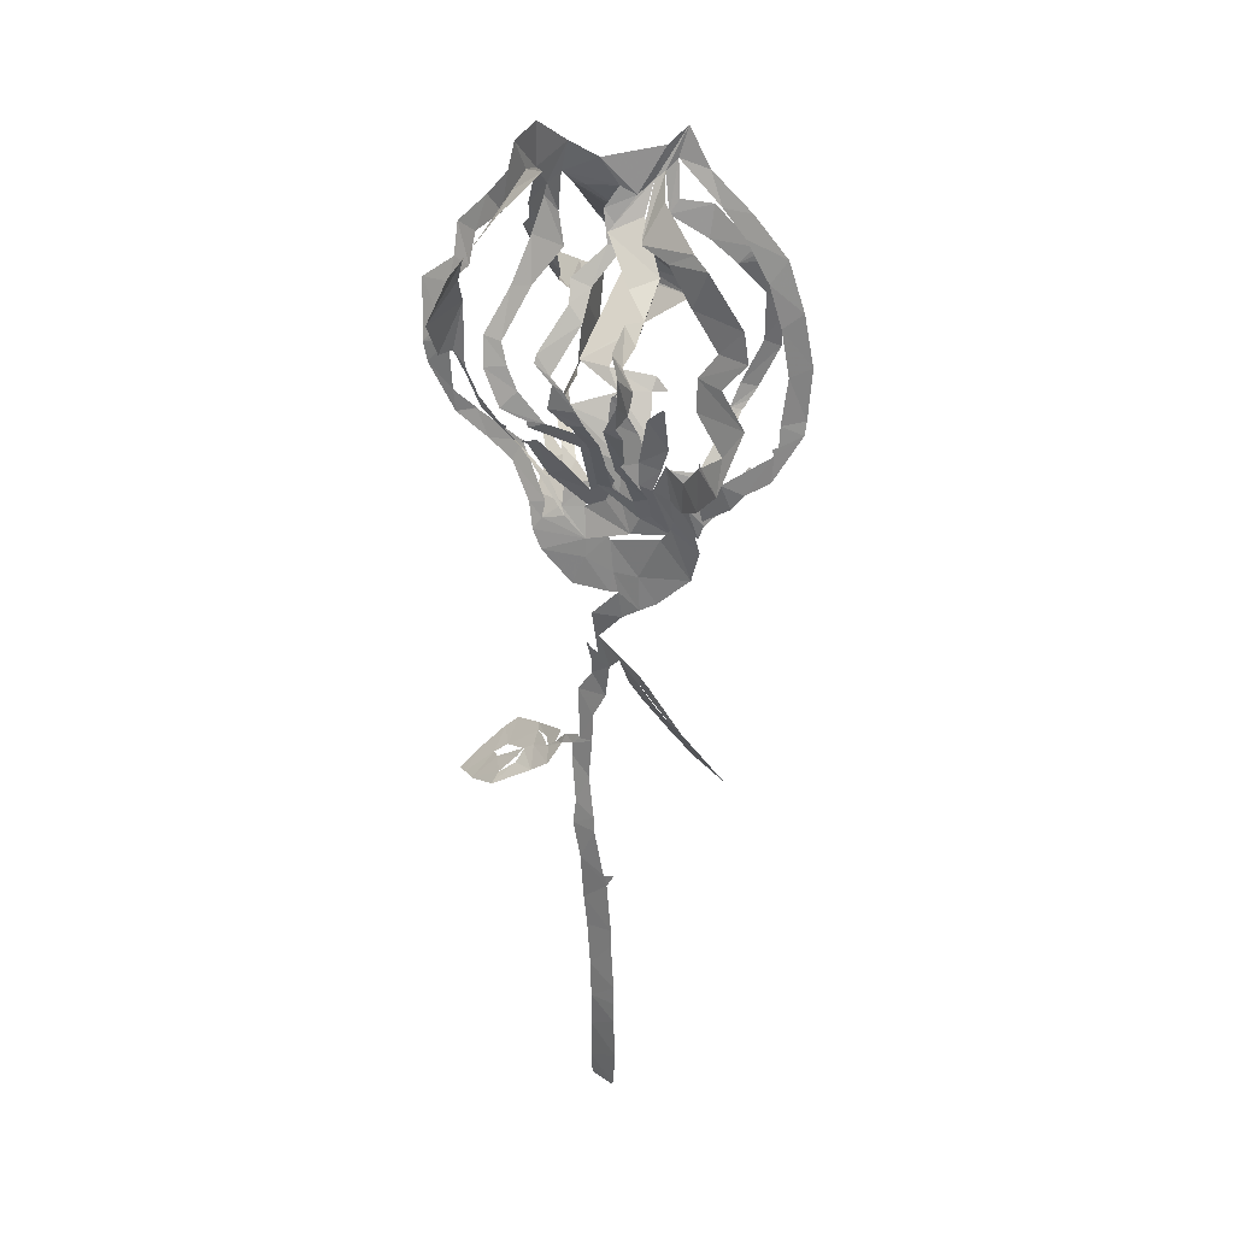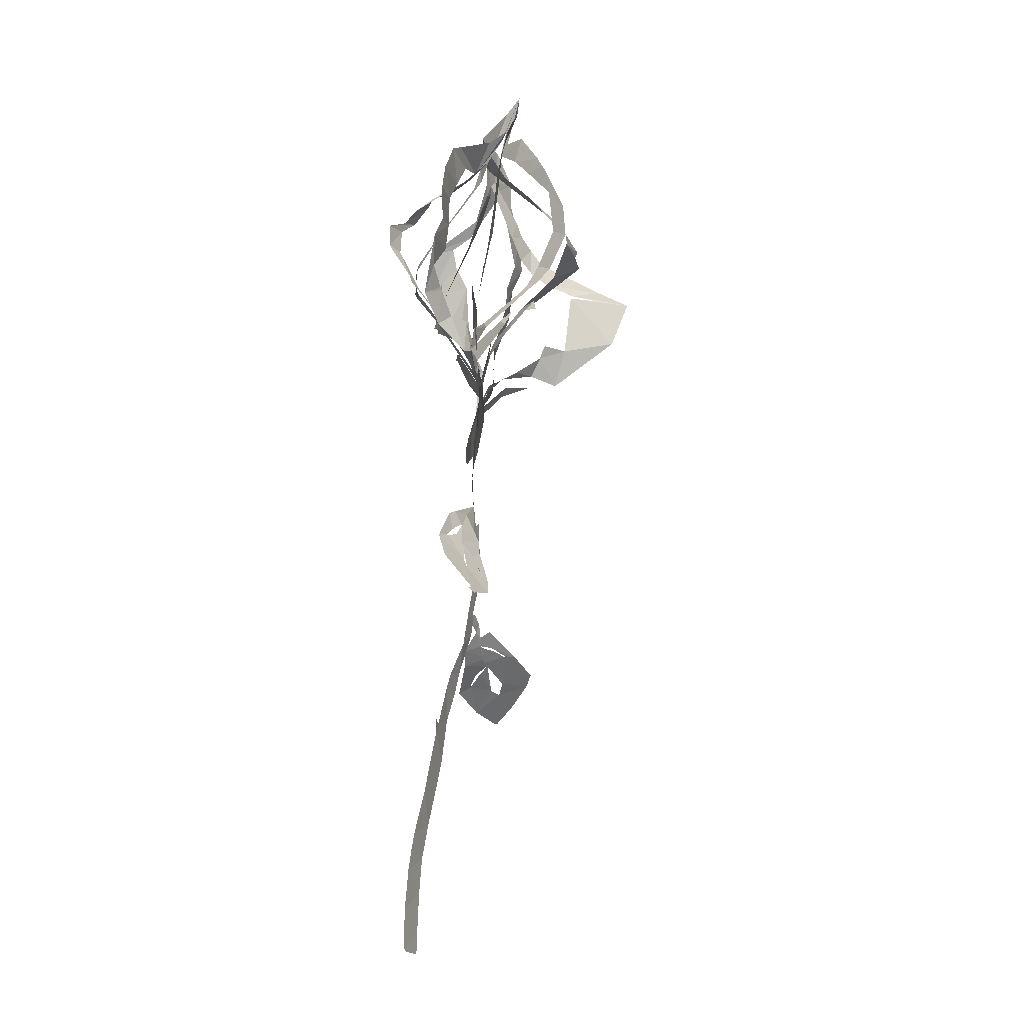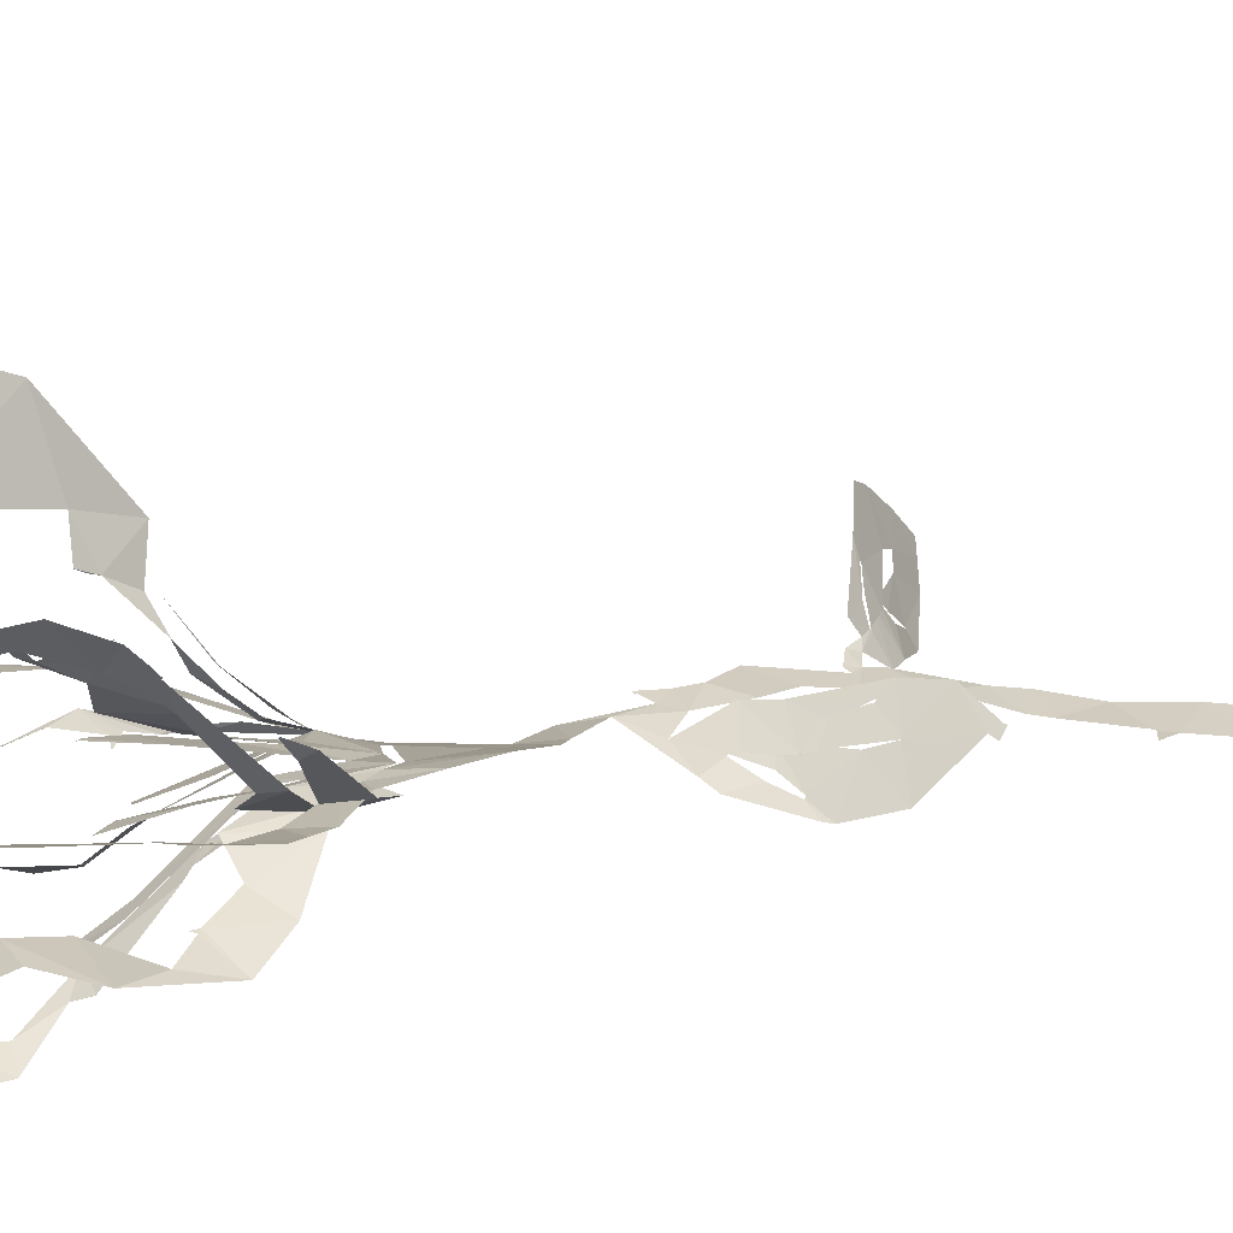
<metadata>
{"format":"obj","ext":"obj","renderer":"f3d","projection":"perspective","resolution":1024,"background":"white","views":[{"elev":32.9,"azim":-146.0,"up":"+Y"},{"elev":-16.2,"azim":-80.8,"up":"+Y"},{"elev":20.8,"azim":-110.9,"up":"+Z"}]}
</metadata>
<code>
v -18.19 10.36 5.269
v -18.18 9.039 4.945
v -15.91 4.258 3.338
v -13.65 2.584 2.504
v -12.44 0.8915 2.212
v -8.464 -1.958 1.896
v -8.969 -5.14 2.612
v -8.091 -8.468 2.583
v -5.104 -11.44 1.27
v -3.588 -12.34 0.603
v -1.911 -13.43 0.09348
v 0.5846 -16.31 -0.1953
v -4.918 -18.4 -1.342
v -6.211 -18.98 -1.764
v -9.963 -22.32 -2.13
v -10.4 -22.78 -2.113
v -12.32 -25.57 -1.041
v -12.08 -29.3 1.909
v -12.82 -29.55 1.789
v -12.43 -30.12 2.32
v -12.27 -30.09 2.357
v -12.28 -30.04 2.325
v -8.64 -29.28 3.199
v -6.474 -27.37 2.792
v -3.566 -23.1 1.246
v -2.156 -21.43 0.9457
v -2.051 -18.08 -0.5506
v -0.4942 -19.7 0.009729
v -0.04285 -23.33 -0.0179
v 1.274 -26.05 -0.3343
v 1.096 -28.88 -0.7903
v 1.084 -32.94 -1.41
v -0.3248 -36.85 -2.653
v -0.6176 -38.29 -2.979
v -2.163 -42.84 -3.635
v -2.421 -42.82 -3.653
v -3.464 -42.35 -3.64
v -3.432 -42.41 -3.651
v -2.656 -43.92 -3.771
v -3.661 -48.95 -4.502
v -3.841 -50.68 -4.763
v -4.786 -55.4 -5.666
v -4.953 -57.33 -5.96
v -5.149 -59.54 -6.22
v -5.505 -63.93 -6.499
v -5.33 -67.92 -6.54
v -4.908 -68.36 -6.454
v -2.371 -68.53 -5.899
v -2.082 -68.11 -5.833
v -2.045 -66.2 -5.807
v -1.904 -61.77 -5.664
v -1.778 -58.04 -5.414
v -1.299 -54.31 -4.864
v -0.4425 -49.82 -4.134
v 0.2823 -46.71 -3.692
v 0.9547 -41.99 -3.262
v 2.275 -38.53 -2.604
v 2.284 -36.07 -2.074
v 3.486 -31.44 -0.9544
v 3.48 -30.12 -0.751
v 4.949 -30.77 -0.5942
v 5.765 -32.81 -2.111
v 7.613 -34.21 -2.442
v 11.68 -36.78 -3.888
v 15.46 -38.56 -2.398
v 17.34 -39.22 -1.18
v 18.44 -39.6 -0.5134
v 18.49 -39.55 -0.3644
v 17.31 -37.74 1.676
v 15.51 -35.48 3.835
v 14.29 -34.32 4.561
v 10.67 -32.7 3.165
v 6.11 -30.46 0.8543
v 5.983 -31.18 -0.2492
v 4.78 -29.79 -0.2156
v 3.083 -28.95 -0.4471
v 2.696 -29.23 -0.6352
v 3.461 -23.88 0.2325
v 1.804 -21.42 0.3285
v 1.843 -19.71 0.2432
v 2.355 -17.97 0.1786
v 1.882 -18.04 0.126
v 2.075 -18.11 0.1499
v 0.8568 -18.64 0.03163
v 1.23 -13.75 -0.51
v -1.482 -10.74 0.06402
v -0.6833 -10.73 -0.2952
v 2.8 -10.34 -1.506
v 5.896 -7.263 -2.196
v 6.97 -5.43 -2.065
v 7.82 -2.967 -1.361
v 10.36 0.3942 -0.4758
v 13.14 1.94 -0.497
v 16.67 3.869 -0.8246
v 19.6 8.41 -1.115
v 20.14 10.37 -1.028
v 21.25 16.14 0.7299
v 18.07 18.63 1.65
v 18.45 21.65 2.9
v 15.05 24.96 3.098
v 12.13 28.06 2.478
v 11.38 30.98 2.573
v 8.002 33.98 1.318
v 3.777 33.43 0.1187
v 0.7754 32.39 0.6394
v -3.618 33.21 4.532
v -4.692 34.69 6.257
v -6.927 31.09 6.333
v -11.27 27.95 6.443
v -15.02 24.56 6.402
v -17.01 20.16 6.06
v -18.23 15.33 5.864
v -6.678 -2.014 1.586
v -9.259 -3.053 1.782
v -9.711 -1.704 2.052
v -12.19 1.615 5.696
v -11.9 3.222 6.433
v -11.83 3.262 6.318
v -11.49 2.339 5.043
v -8.451 0.3107 1.04
v -7.854 0.06652 0.8853
v -10.13 2.292 3.146
v -9.436 7.545 8.694
v -9.513 7.537 8.812
v -15.86 6.787 3.724
v -11.38 3.174 2.042
v -7.684 -0.5943 1.782
v -4.709 0.996 0.9879
v -5.498 3.239 1.253
v -6.146 5.533 1.368
v -6.116 9.842 0.6474
v -6.004 9.946 0.5922
v -4.405 8.506 0.4183
v -3.493 3.868 0.4455
v -3.527 1.433 0.4911
v -4.357 -1.994 1.243
v -4.471 0.2257 0.5742
v -3.566 4.851 -2.607
v -4.177 5.513 -3.035
v -6.537 10.17 -6.629
v -11.41 6.756 -1.949
v -9.353 4.218 -1.166
v -6.639 4.554 0.1506
v -3.193 -2.523 1.124
v -3.28 2.901 2.473
v -2.062 5.34 2.608
v 0.3725 8.78 2.368
v 0.1485 8.918 2.399
v 0.2625 8.987 2.383
v 0.8197 8.464 2.285
v 0.9845 6.181 2.056
v -0.8746 2.101 1.801
v -0.7771 -0.509 1.272
v -1.101 2.248 2.077
v -2.48 4.275 4.023
v -0.9909 7.926 6.391
v -1.995 7.578 7.791
v -0.958 10.21 -7.036
v -1.544 7.066 -4.693
v 0.4119 0.8627 -0.6581
v 1.665 -0.4452 0.09268
v 3.014 2.07 -1.376
v 5.342 5.221 -3.219
v 6.468 4.862 -3.568
v 6.512 5.135 -3.644
v 6.779 4.834 -3.727
v 6.333 4.642 -3.436
v 5.107 0.9734 -1.776
v 2.25 -2.41 0.4417
v 2.548 -2.736 0.3877
v 2.482 -0.3528 1.327
v 4.699 0.9295 2.092
v 6.492 2.71 4.076
v 8.75 5.288 6.736
v 4.492 7.736 -5.511
v 1.333 5.111 -1.982
v 4.185 -3.77 -0.6695
v 4.53 -2.671 -0.1518
v 6.449 0.7269 2.678
v 10.59 2.116 4.829
v 10.63 2.072 4.776
v 10.58 2.007 4.685
v 7.966 0.1297 1.946
v 7.763 -2.243 -0.4386
v 6.239 -4.192 -1.49
v 6.156 -2.636 -0.9925
v 9.631 2.301 0.3159
v 14.64 4.444 -0.1208
v 14.55 4.474 -0.09182
v 10.29 4.138 -1.632
v 8.732 2.806 -1.394
v 7.545 1.034 -1.057
v -8.344 -22.22 -1.555
v -8.253 -22.24 -1.508
v -6.387 -21.55 -0.9122
v -4.485 -20.05 -0.639
v -4.583 -19.95 -0.709
v -6.601 -21.02 -1.309
v -8.376 -22.11 -1.628
v -6.735 -26.31 1.942
v -6.63 -26.2 1.929
v -6.059 -24.32 0.9435
v -6.526 -22.68 -0.2412
v -6.533 -22.68 -0.2467
v -6.496 -22.71 -0.2135
v -5.811 -24.35 1.086
v -6.783 -26.23 1.866
v 9.934 -32.8 2.074
v 9.828 -32.73 2.089
v 7.912 -32.06 0.7758
v 6.94 -32.02 -0.3071
v 7.12 -32.17 -0.2954
v 8.508 -32.39 1.03
v 9.868 -32.81 1.975
v 11.76 -36.08 -2.497
v 10.53 -34.57 -0.9981
v 10.19 -33.93 -0.2194
v 10.09 -33.91 -0.2782
v 10.25 -34.87 -1.591
v 11.66 -36.04 -2.521
v -6.242 -3.098 1.832
v -5.215 -4.452 1.569
v -0.412 -5.402 0.3688
v -0.1575 -5.055 0.3195
v 1.834 -5.568 -0.5104
v -2.306 -4.385 0.8427
v -6.19 -3.744 2
v -9.663 8.215 9.588
v -9.97 9.242 10.67
v -11.09 12.83 12.69
v -11.33 16.45 12.46
v -10.46 22.19 9.978
v -10.17 22.92 9.521
v -9.962 23.55 9.28
v -7.105 27.82 6.861
v -4.794 28.44 4.789
v -4.175 31.83 5.454
v -8.557 28.12 5.742
v -11.02 25.84 5.714
v -13.68 22.29 5.461
v -15.23 18.52 5.228
v -16.28 14.19 5.029
v -16.05 9.629 4.324
v -16.16 7.633 3.969
v -3.531 30.85 4.407
v -4.28 27.18 3.846
v -7.122 24.81 6.061
v -9.022 22.26 7.892
v -10.44 18.78 10.66
v -10.16 13.84 11.11
v -8.953 9.995 9.125
v -8.681 7.92 7.828
v -8.796 6.728 6.723
v -8.649 3.368 2.597
v -6.297 3.712 0.9756
v -6.851 0.7154 0.7044
v -8.387 0.1298 0.2308
v -11.57 2.466 -2.254
v -14.23 5.387 -3.366
v -16.01 11.8 -1.884
v -13.35 14.9 -1.537
v -15.73 17.82 -1.142
v -15.11 20.69 -0.9345
v -11.25 25.08 -0.7358
v -9.47 26.07 -0.1427
v -4.701 28.88 2.477
v -5.996 11.27 -7.041
v -8.572 14.27 -8.993
v -9.046 16.57 -8.877
v -7.002 17.72 -7.512
v -7.308 19.2 -5.93
v -6.097 23.13 -0.3034
v -2.887 27.28 2.088
v -2.792 30.12 3.782
v -3.5 25.33 0.5396
v -6.75 24.55 -0.08646
v -9.577 21.18 -0.559
v -12.55 17.89 -0.8789
v -10.73 15.25 -1.317
v -10.92 12.1 -1.654
v -14.09 8.815 -2.349
v -11.74 6.994 -2.038
v -1.959 28.97 2.315
v -0.6824 26.2 -0.43
v -4.269 22.44 -2.494
v -6.947 20.75 -4.026
v -5.494 20.37 -4.888
v -5.31 18.24 -6.639
v -6.787 16.67 -7.904
v -6.751 14.03 -8.057
v -4.087 10.16 -6.199
v -2.504 3.838 -1.957
v -2.946 2.152 -0.9027
v -2.899 -0.4597 0.4275
v -1.139 0.8447 -0.4121
v -2.87 7.757 -4.953
v -2.472 10.41 -6.768
v -1.803 11.77 -7.112
v -0.6059 13.66 -7.342
v 0.6113 14.79 -7.513
v -0.6477 18.97 -4.303
v -0.3071 21.62 -2.38
v -1.864 25.05 0.9808
v -0.8907 9.091 7.386
v 3.07 9.852 5.24
v 2.809 12.08 7.863
v 1.831 13.06 9.452
v -1.958 15.86 11.62
v -1.094 17.38 11.51
v -0.5864 23.33 6.575
v -0.2608 26.08 3.833
v -0.6231 29.81 1.557
v 0.3223 27.87 0.4874
v -0.4997 24.89 -0.1722
v 1.462 22.36 -3.034
v 0.8434 20.44 -4.185
v 2.099 16.55 -7.486
v 2.085 15.79 -7.836
v 0.3689 14.12 -7.604
v 0.8135 11.69 -7.781
v -0.5852 10.36 -7.179
v 4.786 30.29 0.4647
v 4.079 29.37 1.052
v 7.483 22.74 9.658
v 4.144 17.34 12.21
v 3.112 16.23 12.05
v 6.278 16.09 12.13
v 5.91 10.16 4.456
v 1.515 7.979 4.532
v 5.311 6.756 1.553
v 3.287 3.309 0.7805
v 0.4359 -1.517 0.7997
v -0.7195 1.006 0.6167
v 0.6836 6.491 -2.193
v 3.235 8.21 -4.846
v 5.713 11.07 -5.524
v 6.961 13.2 -5.348
v 7.84 15.23 -4.902
v 6.337 20.05 -2.152
v 4.116 23.64 -0.2135
v 5.159 26.51 0.4884
v 8.196 6.702 7.435
v 9.756 6.449 9.732
v 9.505 13.52 10.62
v 10.63 13.38 13.76
v 9.751 13.92 10.77
v 9.216 15.49 7.501
v 8.942 17.04 5.646
v 7.863 18.53 4.445
v 7.618 21.61 3.346
v 6.564 28.68 0.755
v 6.834 27.52 0.6556
v 7.406 24.16 -0.561
v 8.195 19.79 -2.794
v 9.525 15.62 -5.337
v 9.006 12.88 -6.242
v 6.984 9.484 -6.621
v 4.741 8.379 -5.621
v 4.63 7.746 -5.593
v 7.931 29.77 1.032
v 10.66 24.99 3.476
v 11.02 23.22 4.073
v 12.48 21.93 4.998
v 12.62 19.67 6.535
v 12.39 15.19 14.01
v 11.99 13.05 17.6
v 11.33 7.676 15.63
v 11.14 2.328 8.309
v 9.38 3.143 5.463
v 6.514 1.899 2.285
v 4.807 -0.7698 0.2354
v 4.624 -2.929 -0.4522
v 6.231 -0.3922 -0.2742
v 8.4 2.14 -0.9317
v 13.18 5.534 -1.377
v 13.53 9.523 -2.983
v 13.83 12.52 -4.404
v 14.16 12.65 -6.192
v 13.5 16.66 -8.601
v 11.16 21.66 -8.102
v 10.27 25.55 -1.866
v 6.723 29.82 0.4073
v 14.67 4.512 -0.1162
v 16.97 6.052 -0.7273
v 17.39 10.99 -0.5995
v 18.01 11.62 -0.5635
v 18.43 12.55 -0.3894
v 18.04 16.33 0.8053
v 16.04 18.32 1.304
v 15.98 21.36 2.354
v 12.64 24.11 2.141
v 9.307 29.15 1.436
v 10.09 27.36 0.3172
v 11.4 23.77 -2.835
v 11.66 22.3 -5.194
v 12.54 20 -4.847
v 13.08 17.38 -3.608
v 13.43 10.56 -3.274
v 12.92 7.112 -2.009
v 10.59 4.772 -1.849
v -4.764 -20.52 -0.5454
v -5.202 -22.02 -0.03228
v -8.209 -24.96 0.2856
v -9.187 -26.46 0.9312
v -6.87 -23.39 -0.002388
v -6.574 -22.67 -0.2646
v 6.863 -32.1 -0.4366
v 9.025 -33.1 0.02016
v 10.1 -33.81 -0.1175
v 13.59 -36.23 -0.2544
v 14.64 -36.58 0.5773
v 13.28 -35.45 1.184
v 9.033 -33.61 -0.3383
v -15.62 7.451 3.759
v -6.66 10.04 -6.575
v -11.52 7.368 -1.938
v -0.8153 10.05 -7.01
v 8.459 6.077 7.044
v 4.606 7.683 -5.571
v 9.531 4.928 -2.208
v -3.274 -8.807 0.8219
v 2.695 29.28 1.205
v 1.752 -7.449 -0.8001
v -0.902 -8.655 0.08812
f 108 109 238
f 237 107 108
f 108 238 237
f 237 236 246
f 239 109 110
f 111 240 110
f 238 109 239
f 235 246 236
f 110 240 239
f 107 237 245
f 245 237 246
f 107 245 274
f 245 266 275
f 247 246 235
f 275 266 265
f 248 247 234
f 233 248 234
f 235 234 247
f 240 111 241
f 265 264 276
f 264 263 277
f 111 112 241
f 241 112 242
f 231 249 232
f 1 242 112
f 2 125 244
f 1 2 243
f 244 243 2
f 1 243 242
f 231 230 250
f 231 250 249
f 263 262 278
f 262 279 278
f 248 233 232
f 230 251 250
f 229 251 230
f 229 228 252
f 228 123 252
f 119 118 116
f 117 116 118
f 124 123 228
f 252 251 229
f 260 281 280
f 261 260 279
f 232 249 248
f 106 107 274
f 274 245 275
f 274 273 284
f 283 106 274
f 274 284 283
f 272 285 284
f 264 277 276
f 265 276 275
f 271 286 272
f 272 286 285
f 273 272 284
f 312 105 283
f 313 312 283
f 283 303 313
f 422 322 312
f 314 313 303
f 314 303 302
f 301 316 302
f 314 302 315
f 310 323 311
f 324 310 309
f 315 302 316
f 262 261 279
f 271 270 287
f 270 269 288
f 287 286 271
f 281 260 259
f 279 260 280
f 282 281 259
f 141 282 259
f 282 141 416
f 267 140 291
f 290 268 267
f 133 131 130
f 131 133 132
f 269 268 289
f 277 263 278
f 288 287 270
f 317 301 300
f 301 317 316
f 317 300 318
f 291 290 267
f 290 289 268
f 298 319 299
f 297 320 298
f 289 288 269
f 105 322 104
f 105 106 283
f 4 125 3
f 119 116 115
f 3 125 2
f 253 252 123
f 119 115 120
f 253 123 122
f 5 6 127
f 4 5 126
f 127 126 5
f 115 114 120
f 254 122 255
f 114 121 120
f 125 4 126
f 121 255 122
f 122 254 253
f 142 258 257
f 258 141 259
f 143 142 257
f 121 256 255
f 114 113 121
f 143 257 256
f 128 143 256
f 130 129 134
f 7 113 6
f 6 113 127
f 221 113 7
f 8 221 7
f 256 121 113
f 128 256 113
f 198 14 15
f 244 125 414
f 321 158 417
f 140 267 415
f 174 342 418
f 15 16 199
f 199 16 193
f 193 16 403
f 403 16 17
f 194 403 402
f 22 20 21
f 22 23 19
f 22 19 20
f 36 38 39
f 37 38 36
f 23 404 18
f 221 227 128
f 8 222 221
f 402 195 194
f 198 15 199
f 128 113 221
f 128 135 129
f 193 403 194
f 406 405 205
f 401 406 204
f 405 207 206
f 18 404 17
f 17 404 403
f 39 35 36
f 56 35 39
f 23 18 19
f 35 56 34
f 55 39 40
f 54 40 41
f 33 57 58
f 291 140 139
f 142 141 258
f 291 139 292
f 130 134 133
f 292 139 138
f 134 129 135
f 138 137 293
f 136 128 227
f 144 294 136
f 136 135 128
f 144 136 227
f 136 294 137
f 297 296 158
f 295 159 296
f 159 295 160
f 227 226 144
f 294 160 295
f 294 293 137
f 294 144 160
f 144 152 145
f 152 146 145
f 293 292 138
f 296 159 158
f 13 14 197
f 14 198 197
f 401 196 195
f 203 401 204
f 26 401 203
f 405 206 205
f 195 402 401
f 27 13 196
f 197 196 13
f 24 201 200
f 24 200 404
f 404 200 207
f 404 207 405
f 202 201 25
f 33 58 32
f 42 53 41
f 42 43 52
f 52 43 44
f 205 204 406
f 27 196 401
f 404 23 24
f 202 25 203
f 25 201 24
f 57 33 34
f 56 57 34
f 55 56 39
f 54 55 40
f 45 46 50
f 51 44 45
f 32 59 31
f 400 190 420
f 300 299 318
f 105 312 322
f 311 323 422
f 323 310 324
f 351 322 341
f 352 341 340
f 309 325 324
f 325 309 308
f 326 325 308
f 354 339 338
f 353 340 339
f 322 351 104
f 352 351 341
f 351 350 361
f 340 353 352
f 362 350 349
f 355 354 338
f 353 339 354
f 364 348 347
f 349 348 363
f 308 307 327
f 328 327 307
f 308 327 326
f 147 146 150
f 320 297 321
f 321 297 158
f 319 298 320
f 328 305 329
f 329 305 156
f 304 156 305
f 157 156 304
f 150 149 147
f 306 305 328
f 149 148 147
f 328 307 306
f 355 337 356
f 337 336 356
f 346 345 366
f 357 356 336
f 357 336 335
f 358 335 359
f 335 334 175
f 175 359 335
f 359 175 419
f 342 174 343
f 343 368 367
f 367 344 343
f 164 167 166
f 166 165 164
f 344 366 345
f 335 358 357
f 346 365 347
f 337 355 338
f 167 164 163
f 360 103 104
f 351 360 104
f 360 351 361
f 392 360 382
f 392 382 393
f 103 360 102
f 381 393 382
f 350 362 361
f 349 363 362
f 381 380 394
f 380 379 395
f 392 101 102
f 391 101 392
f 360 392 102
f 390 100 391
f 380 395 394
f 393 381 394
f 390 389 99
f 99 389 98
f 390 99 100
f 101 391 100
f 348 364 363
f 397 379 378
f 347 365 364
f 397 396 379
f 395 379 396
f 377 397 378
f 344 367 366
f 398 377 376
f 375 400 399
f 375 399 376
f 174 368 343
f 346 366 365
f 387 97 388
f 387 96 97
f 388 97 98
f 98 389 388
f 386 96 387
f 386 385 96
f 96 385 95
f 400 375 190
f 398 376 399
f 188 383 189
f 182 181 180
f 383 94 384
f 188 94 383
f 179 183 182
f 94 95 384
f 95 385 384
f 377 398 397
f 329 156 155
f 152 151 146
f 330 155 154
f 155 330 329
f 154 331 330
f 152 144 153
f 12 85 11
f 331 154 153
f 332 331 153
f 153 226 332
f 144 226 153
f 151 150 146
f 161 176 333
f 176 175 334
f 161 333 332
f 176 334 333
f 169 161 332
f 170 332 226
f 169 168 161
f 86 10 11
f 84 85 12
f 225 170 226
f 167 163 168
f 28 84 12
f 203 25 26
f 401 26 27
f 77 31 60
f 32 58 59
f 77 30 31
f 60 31 59
f 29 30 78
f 12 27 28
f 46 47 50
f 54 41 53
f 63 408 62
f 64 215 220
f 53 42 52
f 78 30 77
f 76 60 75
f 61 407 211
f 212 407 413
f 407 212 211
f 62 408 407
f 61 211 74
f 61 62 407
f 75 60 61
f 60 76 77
f 61 74 75
f 63 218 408
f 29 78 79
f 52 44 51
f 45 50 51
f 64 65 215
f 410 215 65
f 218 63 219
f 219 63 64
f 411 65 66
f 216 215 410
f 48 49 47
f 50 47 49
f 219 64 220
f 217 216 410
f 29 79 28
f 13 27 12
f 369 174 173
f 375 374 191
f 370 369 173
f 172 370 173
f 172 171 371
f 161 168 162
f 371 370 172
f 192 191 374
f 192 373 177
f 190 375 191
f 93 188 187
f 93 94 188
f 184 179 178
f 183 179 184
f 92 187 186
f 91 92 186
f 92 93 187
f 192 374 373
f 174 369 368
f 80 84 28
f 74 211 73
f 79 80 28
f 210 72 73
f 169 332 170
f 170 225 372
f 372 171 170
f 372 225 177
f 373 372 177
f 80 81 83
f 84 80 83
f 82 83 81
f 371 171 372
f 217 410 409
f 218 217 409
f 409 408 218
f 210 73 211
f 212 413 213
f 210 209 72
f 70 412 411
f 177 185 178
f 185 225 90
f 185 177 225
f 184 178 185
f 91 185 90
f 423 88 89
f 89 90 225
f 209 208 72
f 208 214 412
f 412 214 413
f 69 411 66
f 71 208 412
f 413 214 213
f 66 68 69
f 68 66 67
f 410 65 411
f 70 411 69
f 412 70 71
f 208 71 72
f 91 186 185
f 168 163 162
f 182 180 179
f 318 299 319
f 421 8 9
f 421 223 222
f 421 222 8
f 9 10 421
f 223 421 424
f 421 10 424
f 424 224 223
f 89 225 423
f 424 86 87
f 86 11 85
f 311 422 312
f 422 323 322
f 87 423 424
f 424 10 86
f 88 423 87
f 423 225 224
f 224 424 423

</code>
